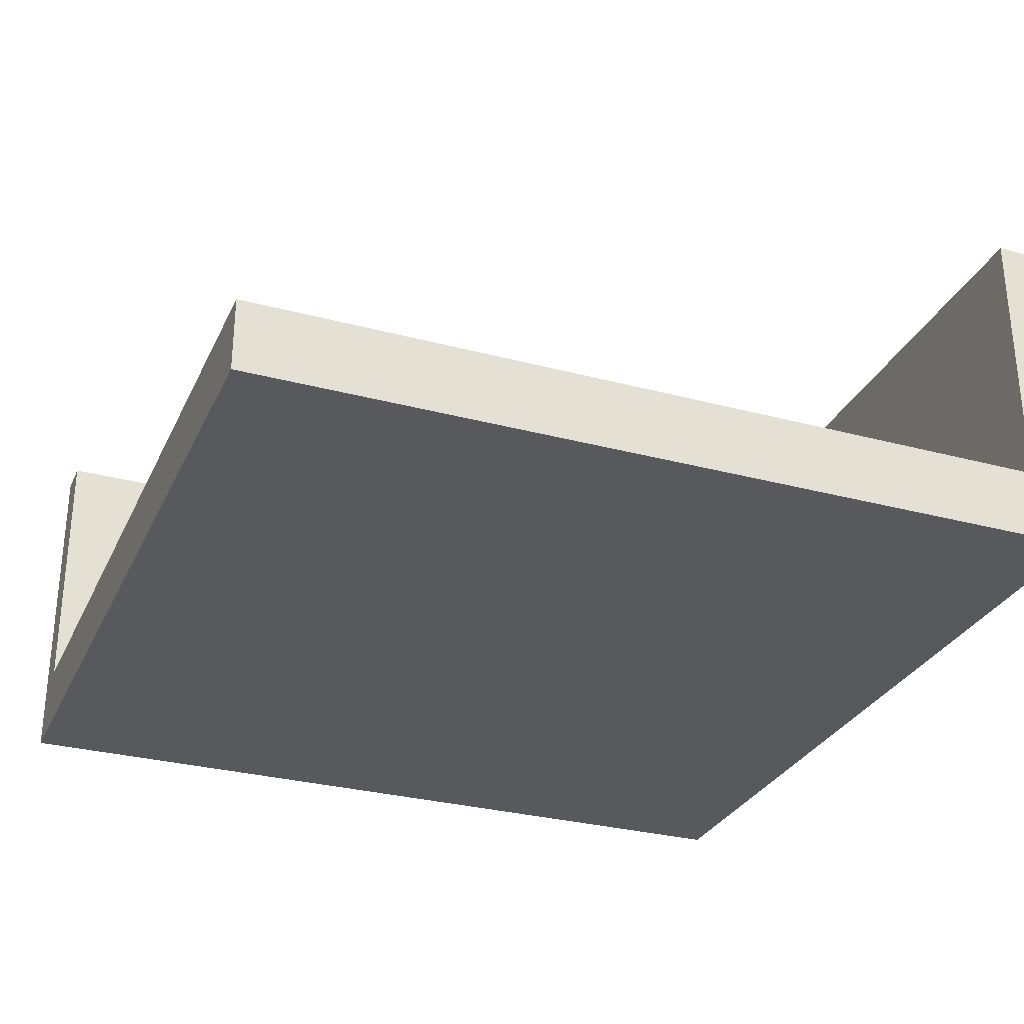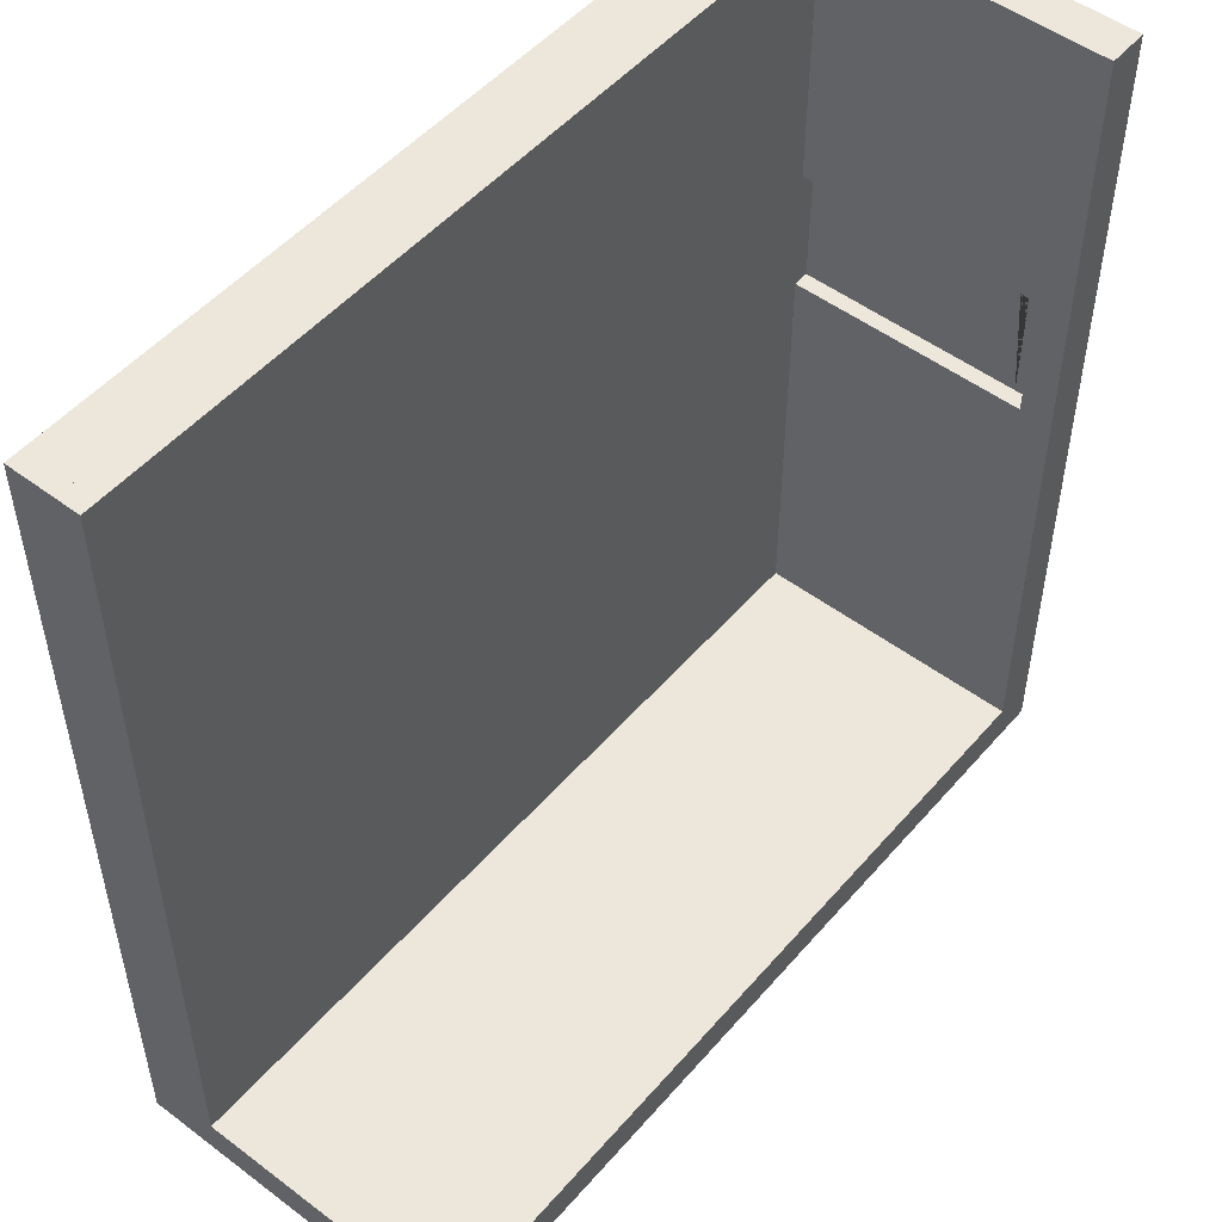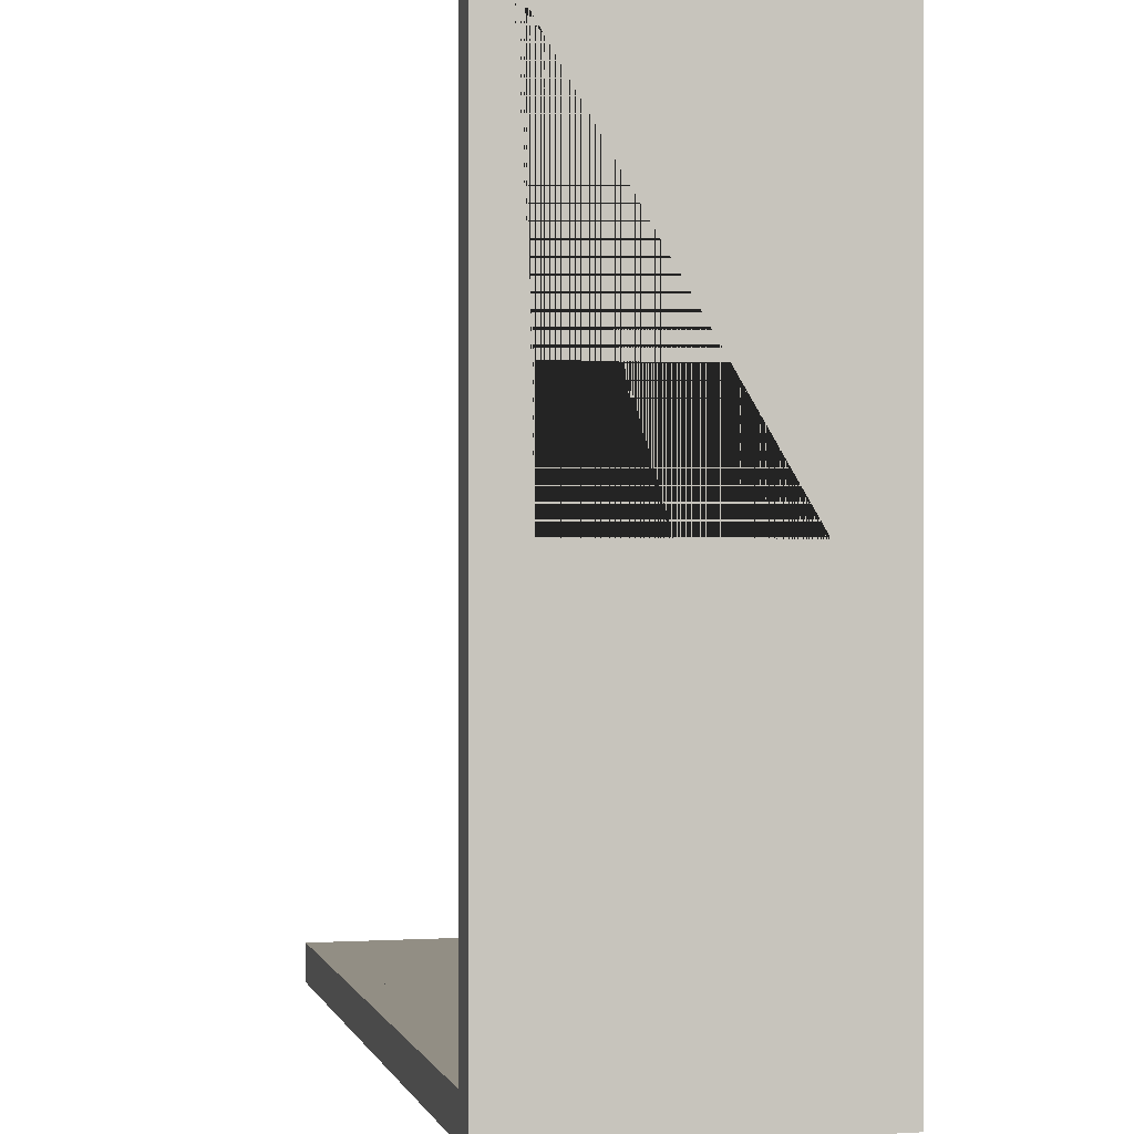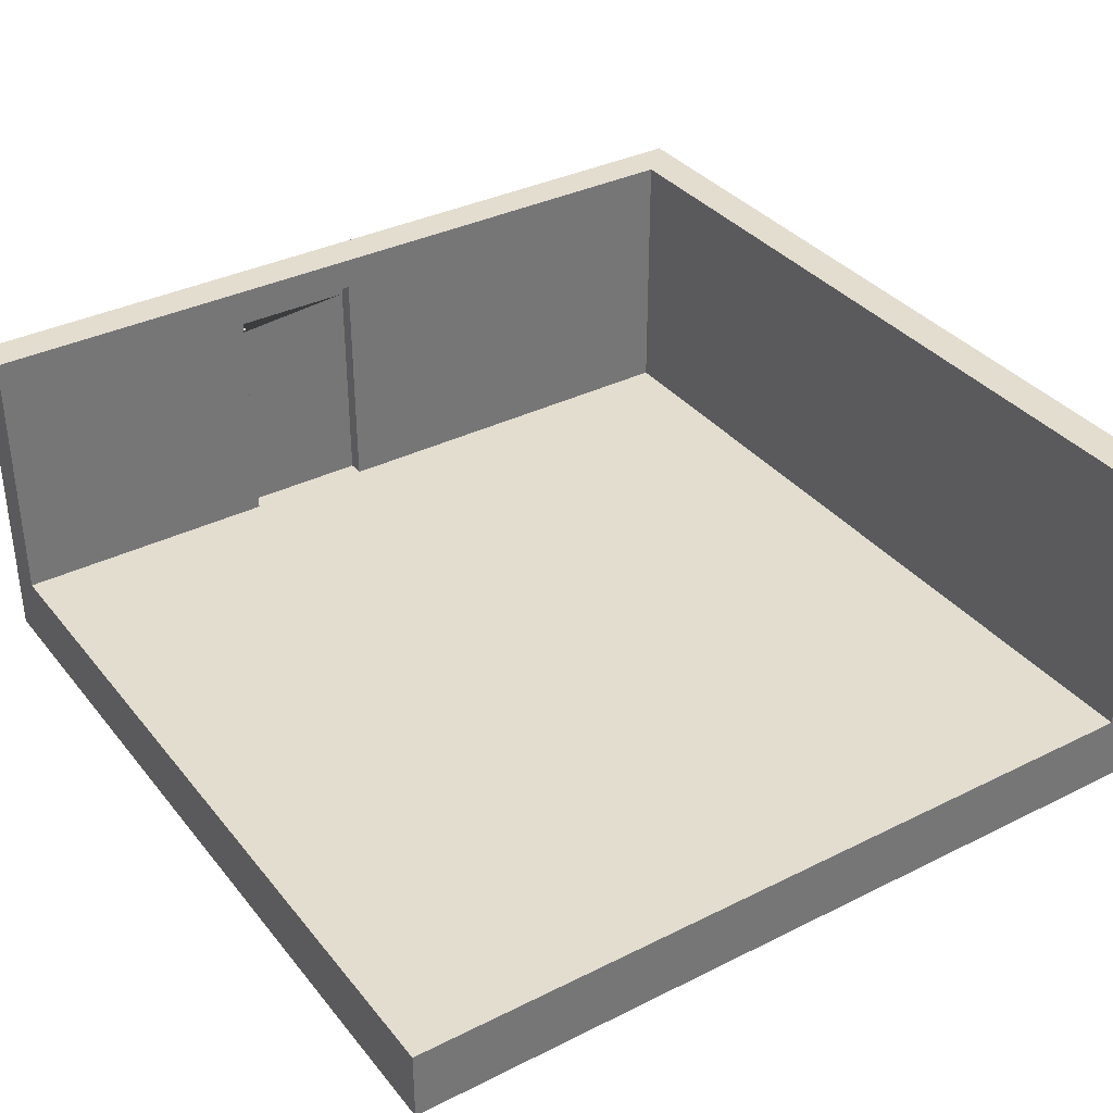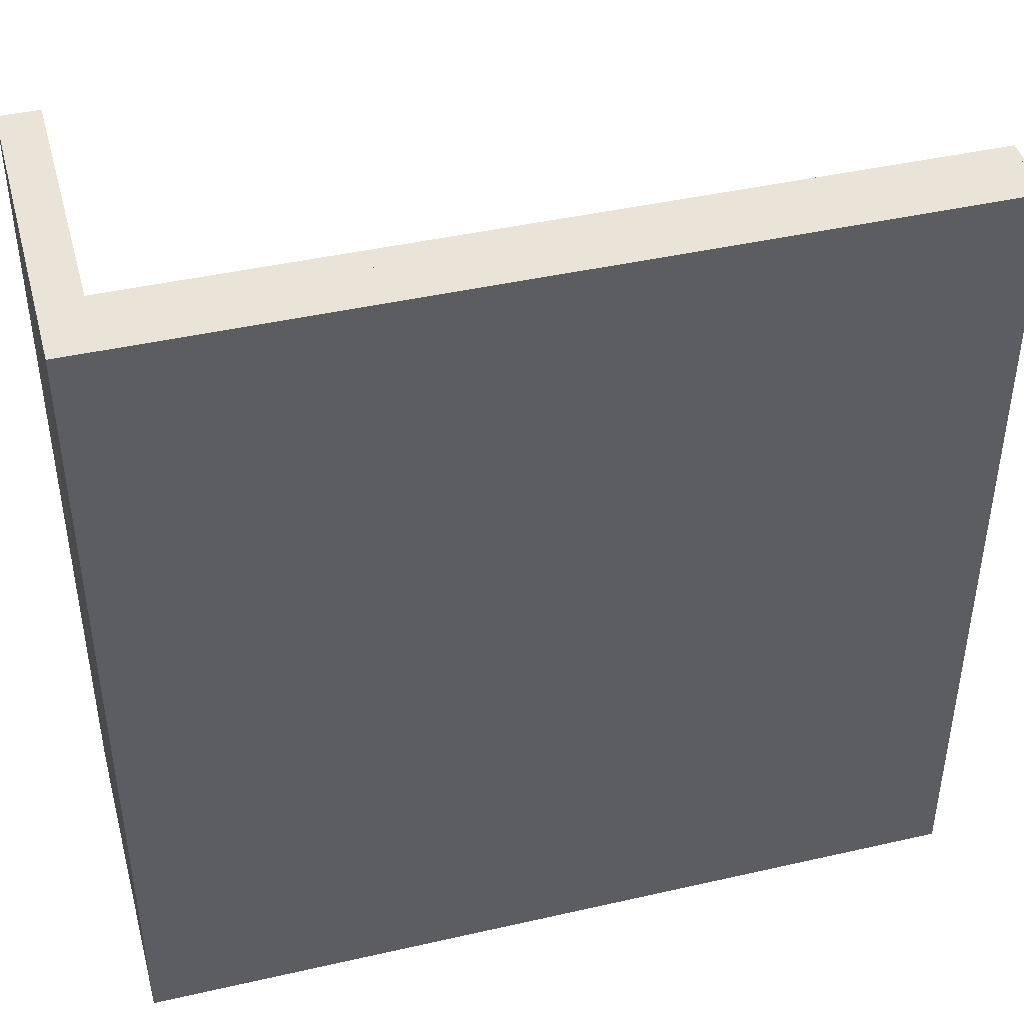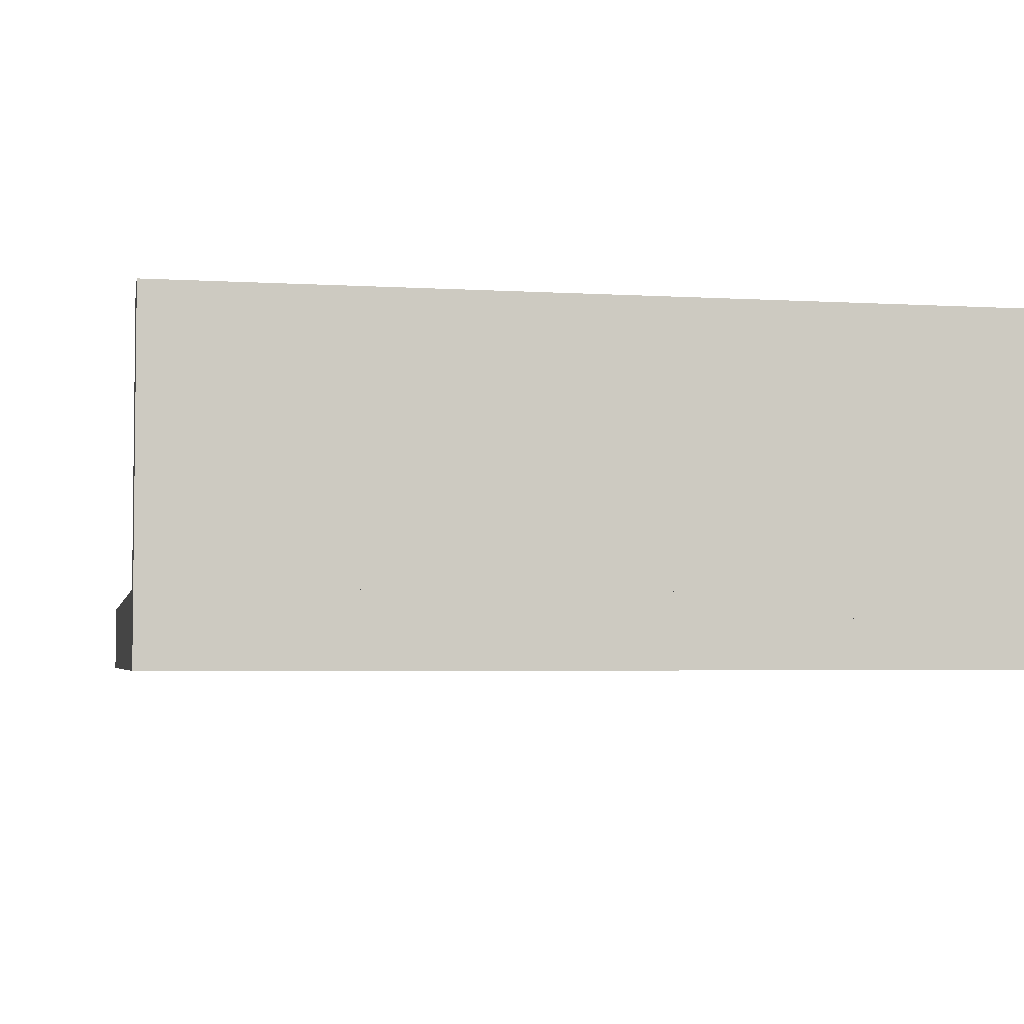
<metadata>
{"format":"obj","ext":"obj","renderer":"f3d","projection":"perspective","resolution":1024,"background":"white","views":[{"elev":-29.7,"azim":68.5,"up":"+Y"},{"elev":50.9,"azim":129.3,"up":"+Z"},{"elev":-0.1,"azim":-103.4,"up":"+Z"},{"elev":35.5,"azim":56.7,"up":"+Y"},{"elev":43.2,"azim":-15.1,"up":"+Z"},{"elev":-3.9,"azim":168.7,"up":"+Y"}]}
</metadata>
<code>
o Door_立方体.002
v -2.75 0 0.8
v -2.75 1.4 0.8
v -2.75 0 0
v -2.75 1.4 0
v -2.6 0 0.8
v -2.6 1.4 0.8
v -2.6 0 0
v -2.6 1.4 0
f 2 4 3 1
f 4 8 7 3
f 8 6 5 7
f 6 2 1 5
f 1 3 7 5
f 6 8 4 2
o Ceiling_立方体.005
v -2.75 1.5 2.5
v -2.75 1.7 2.5
v -2.75 1.5 -2.5
v -2.75 1.7 -2.5
v -2.5 1.5 2.5
v -2.5 1.7 2.5
v -2.5 1.5 -2.5
v -2.5 1.7 -2.5
v -2.75 1.7 -2.75
v -2.75 1.5 -2.75
v -2.5 1.7 -2.75
v -2.5 1.5 -2.75
v 2.5 1.7 -2.5
v 2.5 1.5 -2.5
v 2.5 1.7 -2.75
v 2.5 1.5 -2.75
f 10 12 11 9
f 16 15 22 21
f 16 14 13 15
f 14 10 9 13
f 9 11 15 13
f 14 16 12 10
f 17 19 20 18
f 15 11 18 20
f 12 16 19 17
f 11 12 17 18
f 21 22 24 23
f 15 20 24 22
f 20 19 23 24
f 19 16 21 23
o Wall_立方体.004
v -2.75 1.5 2.5
v -2.75 1.5 -2.5
v -2.75 -0 -2.5
v -2.75 -0 0
v -2.75 1.4 0
v -2.75 1.4 0.8
v -2.75 -0 0.8
v -2.75 -0 2.5
v -2.5 1.5 2.5
v -2.5 -0 2.5
v -2.5 1.5 0.8
v -2.6 1.5 0.8
v -2.6 1.5 0
v -2.5 1.5 0
v -2.5 1.5 -2.5
v -2.75 1.5 -2.75
v -2.75 -0 -2.75
v -2.5 -0 -2.5
v -2.5 -0 0
v -2.6 -0 0
v -2.5 -0 0.8
v -2.5 1.4 0.8
v -2.5 1.4 0.8
v -2.6 1.4 0.8
v -2.6 1.4 0
v -2.5 1.4 0
v -2.5 1.5 -2.75
v -2.5 -0 -2.75
v 2.5 -0 -2.5
v 2.5 1.5 -2.5
v 2.5 1.5 -2.75
v 2.5 -0 -2.75
f 25 26 27 28 29 30 31 32
f 33 25 32 34
f 33 35 36 37 38 39 26 25
f 27 26 40 41
f 28 27 42 43 44
f 32 31 45 34
f 35 33 34 45 46 47
f 48 36 35 47
f 49 37 36 48
f 50 38 37 49
f 39 38 50 43 42
f 26 39 51 40
f 42 27 41 52
f 40 51 52 41
f 39 42 53 54
f 51 39 54 55
f 42 52 56 53
f 52 51 55 56
f 54 53 56 55
f 49 44 43 50
f 29 28 44 49
f 46 30 29 49 48 47
f 31 30 46 45
o Floor_立方体.001
v -2.75 -0.45 2.5
v -2.75 -0.15 2.5
v -2.75 -0.45 -2.75
v -2.75 -0.15 -2.75
v 2.5 -0.45 2.5
v 2.5 -0.15 2.5
v 2.5 -0.45 -2.75
v 2.5 -0.15 -2.75
f 58 60 59 57
f 60 64 63 59
f 64 62 61 63
f 62 58 57 61
f 57 59 63 61
f 62 64 60 58
o Carpet_立方体
v -2.75 -0.15 2.5
v -2.75 0 2.5
v -2.75 -0.15 -2.75
v -2.75 0 -2.75
v 2.5 -0.15 2.5
v 2.5 0 2.5
v 2.5 -0.15 -2.75
v 2.5 0 -2.75
f 66 68 67 65
f 68 72 71 67
f 72 70 69 71
f 70 66 65 69
f 65 67 71 69
f 70 72 68 66

</code>
